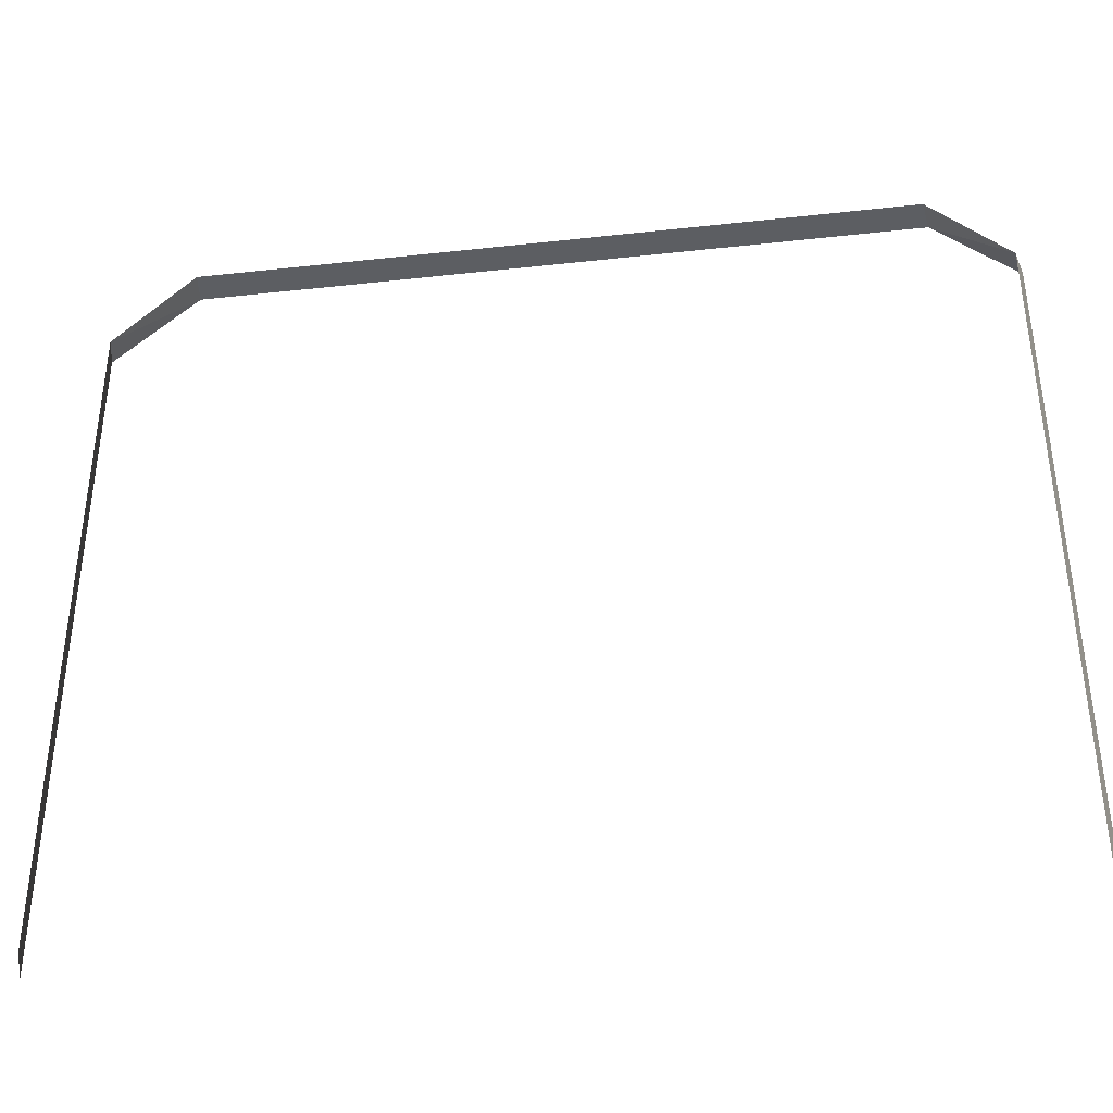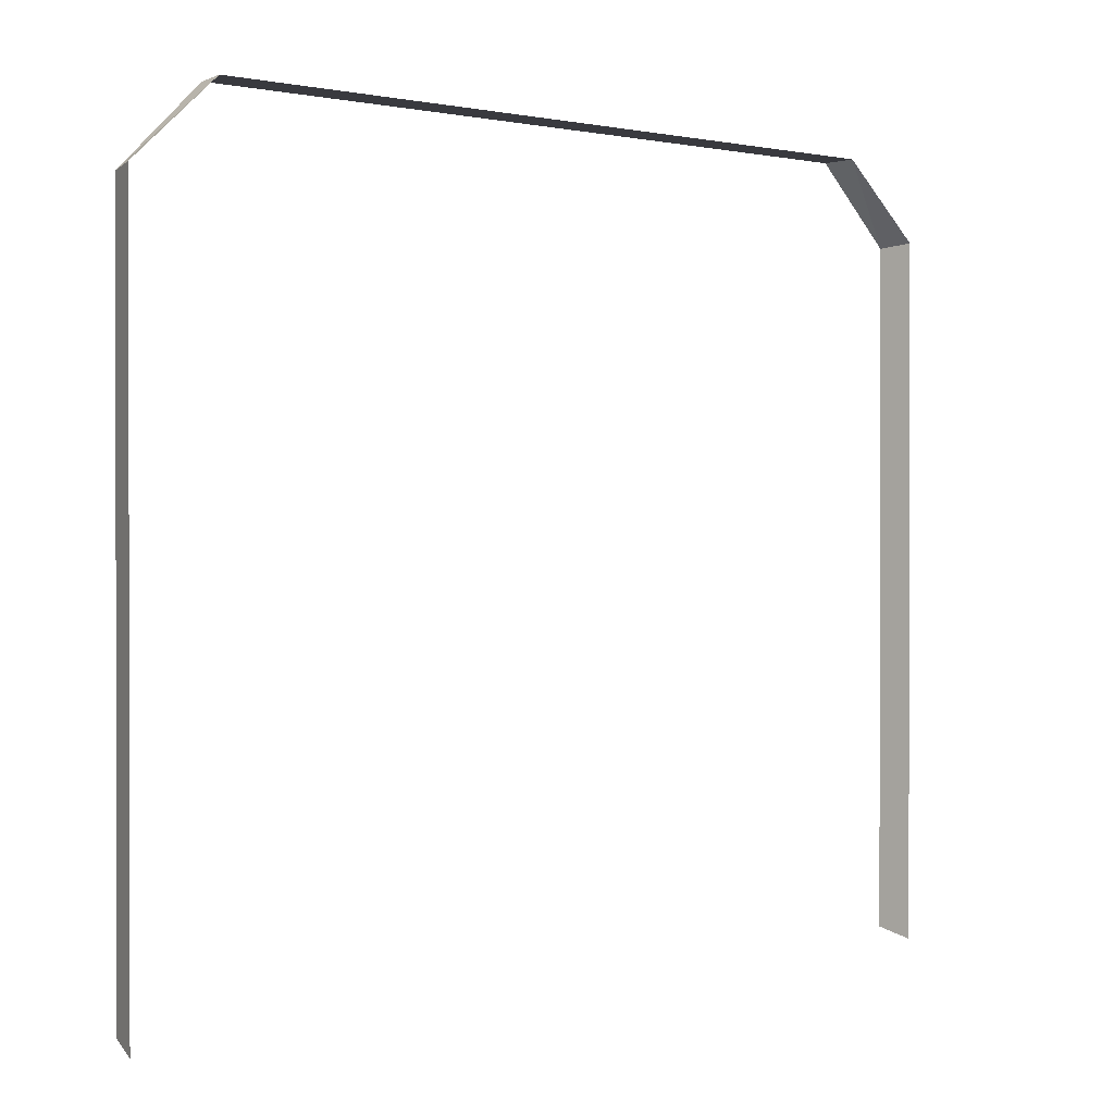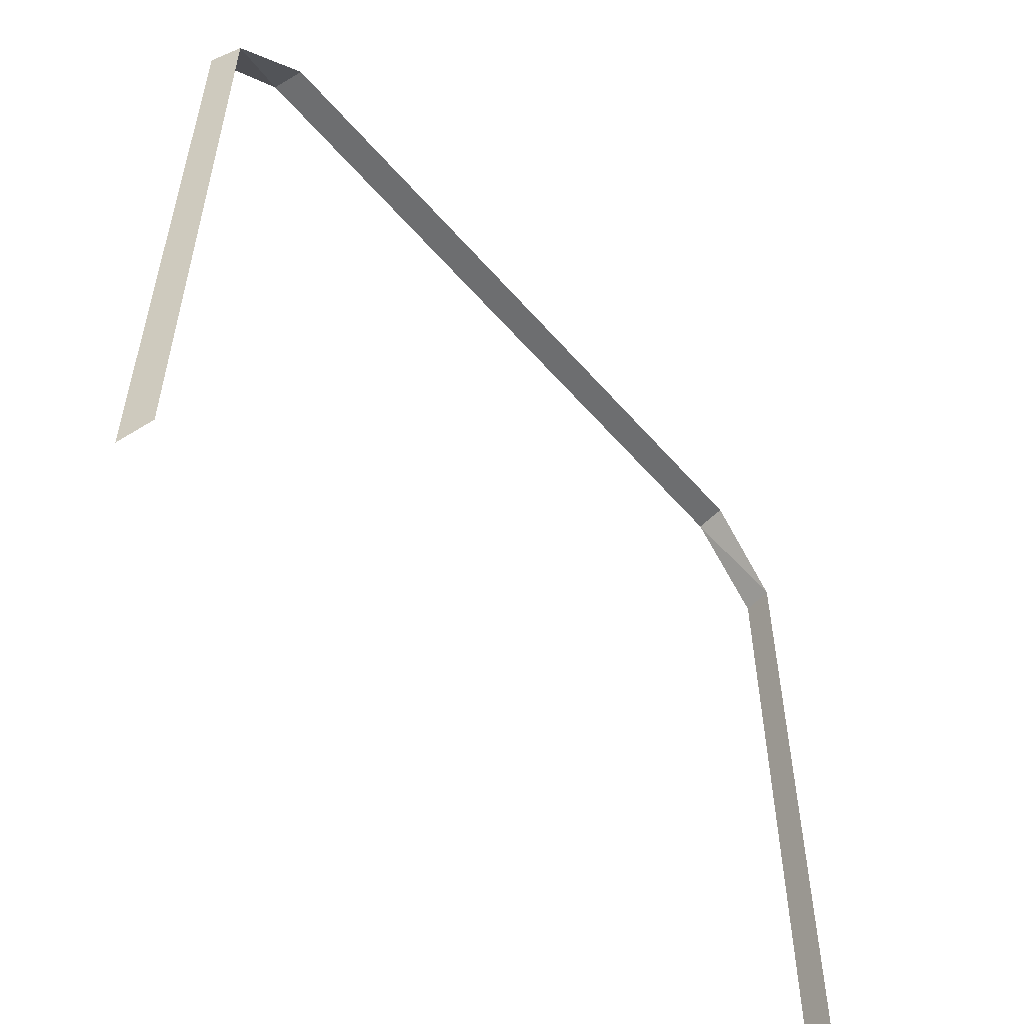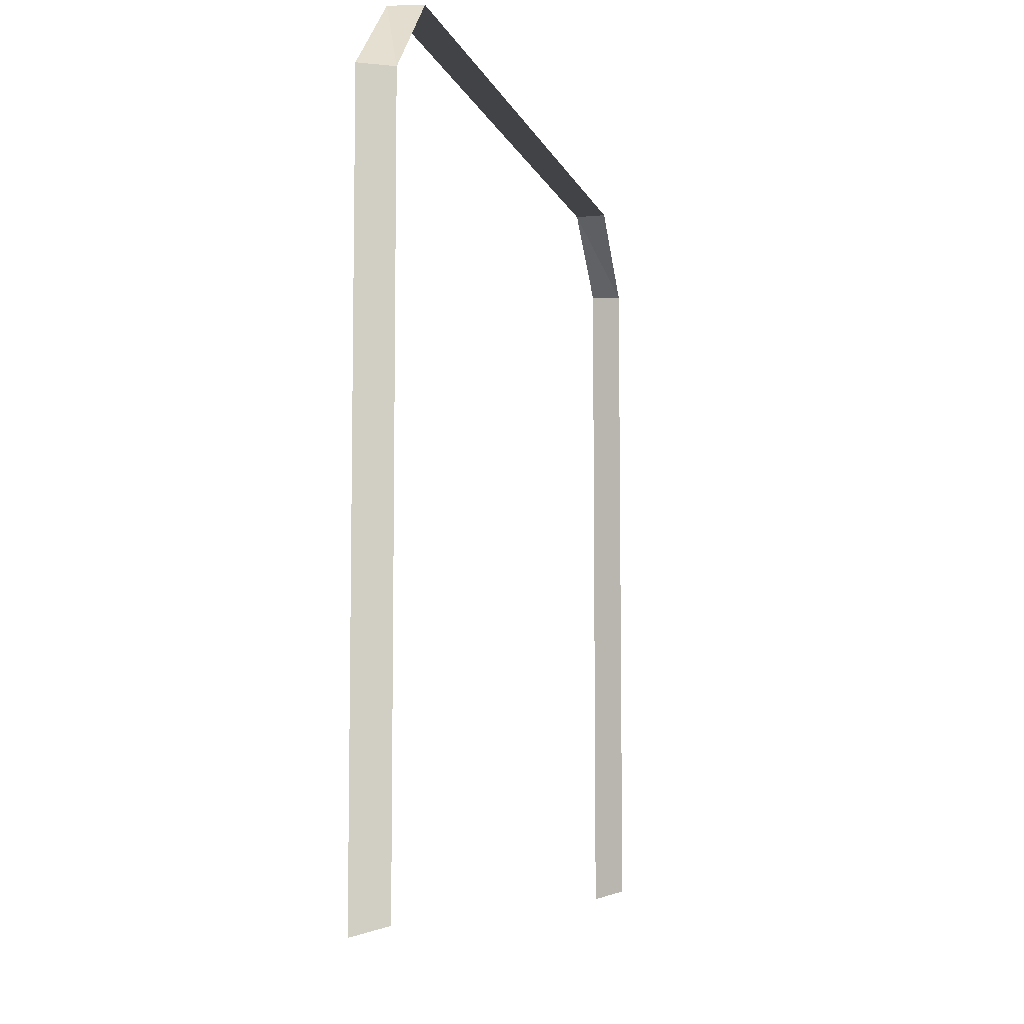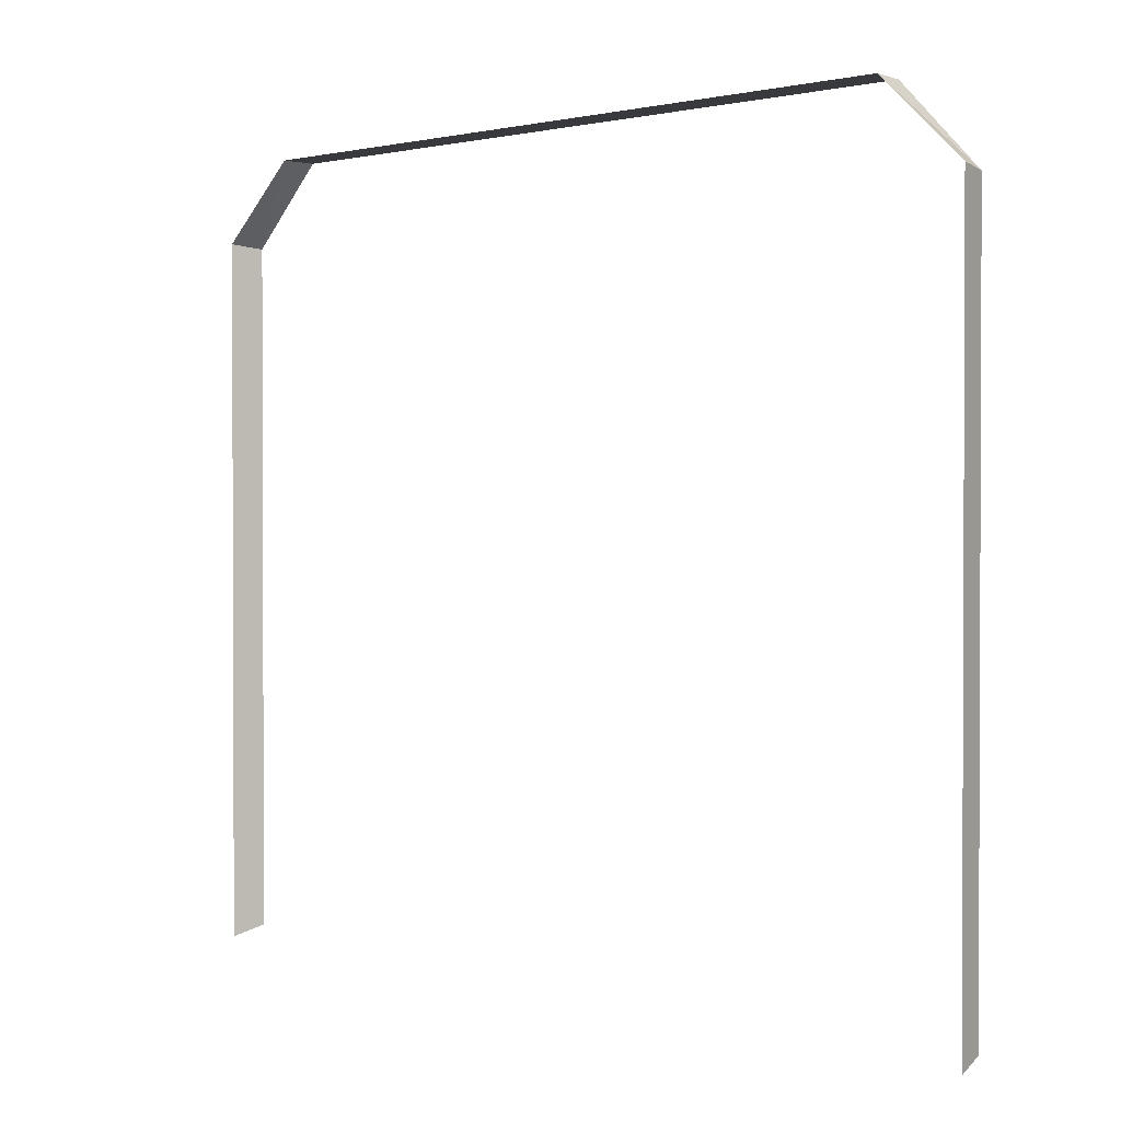
<metadata>
{"format":"obj","ext":"obj","renderer":"f3d","projection":"perspective","resolution":1024,"background":"white","views":[{"elev":-38.9,"azim":-172.1,"up":"+Z"},{"elev":0.7,"azim":-40.2,"up":"+Z"},{"elev":-55.1,"azim":129.9,"up":"+Z"},{"elev":-7.4,"azim":104.3,"up":"+Z"},{"elev":1.3,"azim":44.8,"up":"+Z"}]}
</metadata>
<code>
g [c]FX_door_base
v -0.932 0.1751 0.7031
v -0.7623 0.1751 0.8703
v -0.7711 0.1063 0.8718
v -0.7711 0.1063 0.8718
v -0.9477 0.1063 0.7105
v -0.932 0.1751 0.7031
v 0.9363 0.1751 0.7031
v 0.7758 0.1063 0.8718
v 0.7671 0.1751 0.8703
v 0.9363 0.1751 0.7031
v 0.9529 0.1063 0.7105
v 0.7758 0.1063 0.8718
v -0.9477 0.1063 -0.7665
v -0.932 0.1751 -0.7469
v -0.9477 0.1063 0.7105
v -0.932 0.1751 0.7031
v 0.9363 0.1751 -0.7469
v 0.9529 0.1063 0.7105
v 0.9363 0.1751 0.7031
v 0.9529 0.1063 -0.7665
v -0.7623 0.1751 0.8703
v 0.7671 0.1751 0.8703
v 0.7758 0.1063 0.8718
v -0.7711 0.1063 0.8718
g [c]FX_door_base_0
f 3 2 1
f 6 5 4
f 9 8 7
f 12 11 10
f 15 14 13
f 14 15 16
f 19 18 17
f 20 17 18
f 23 22 21
f 21 24 23

</code>
